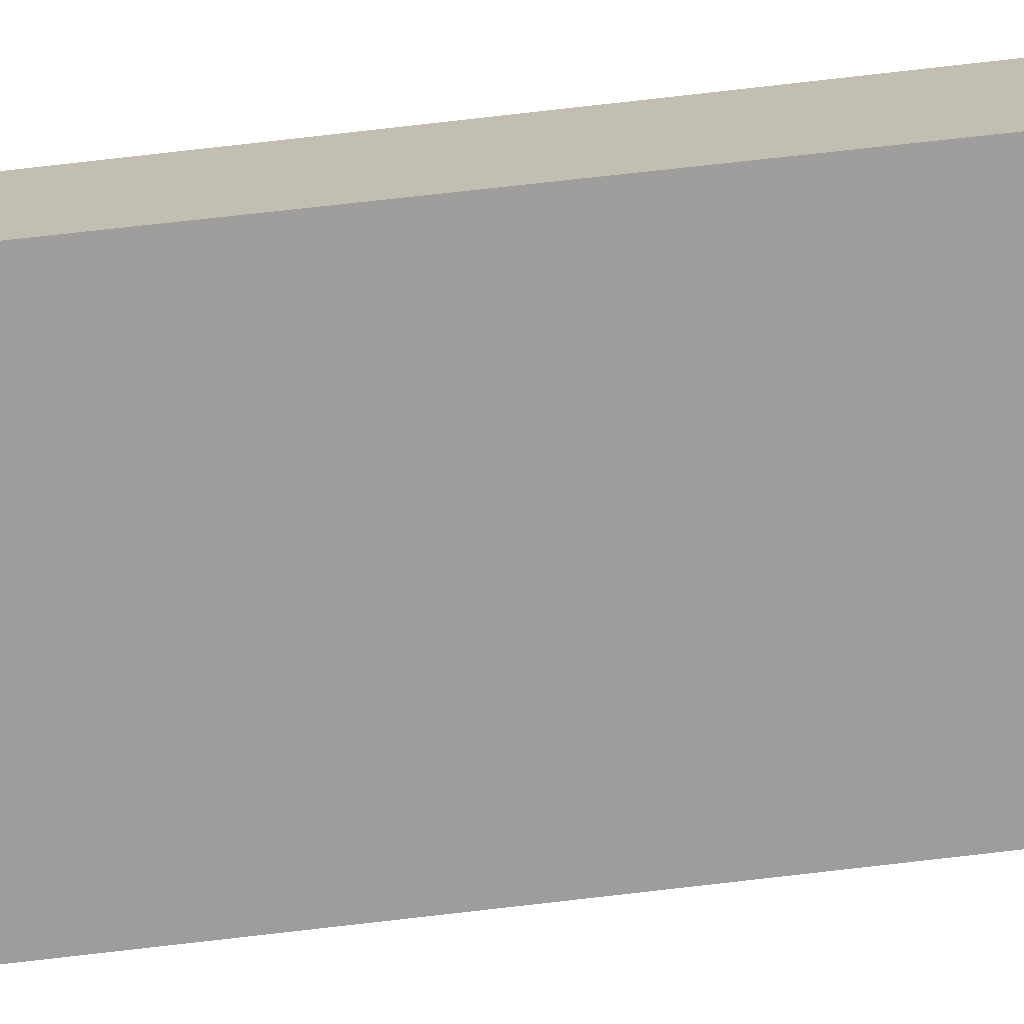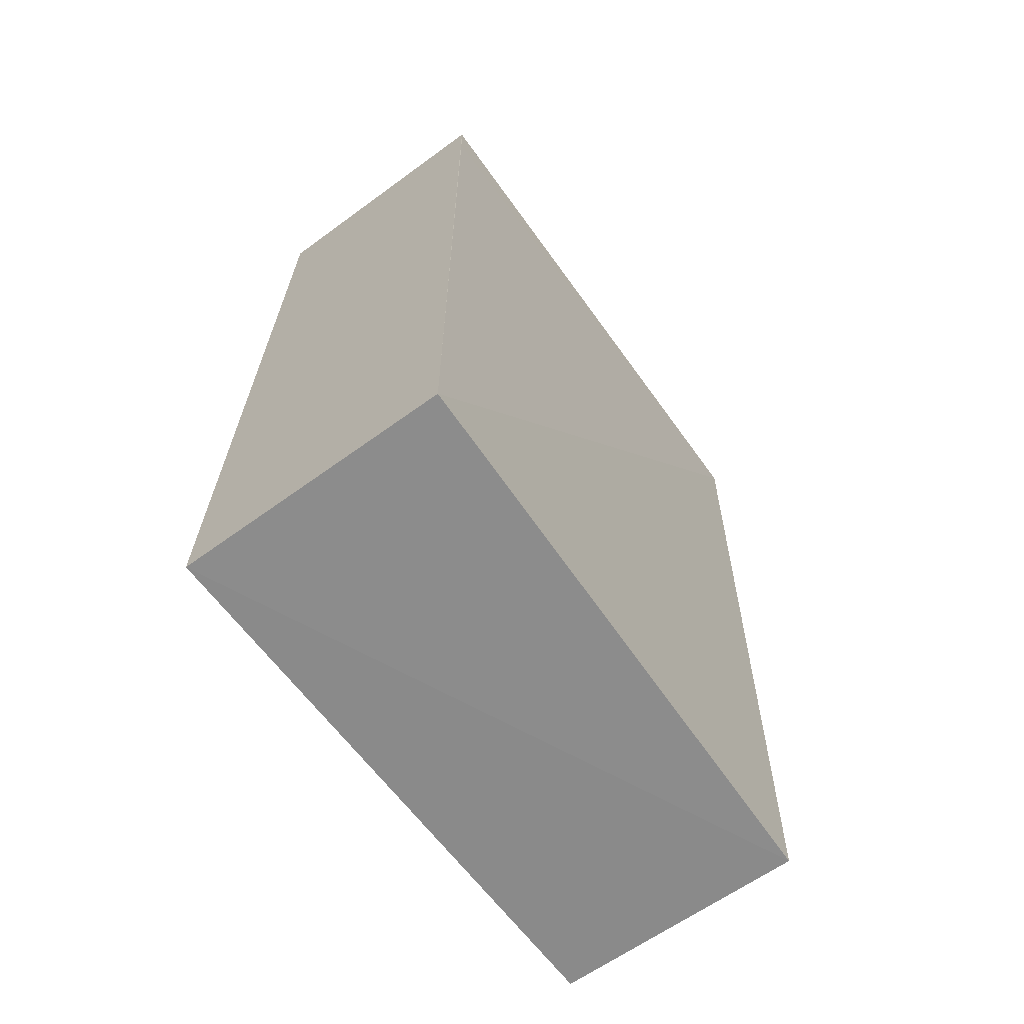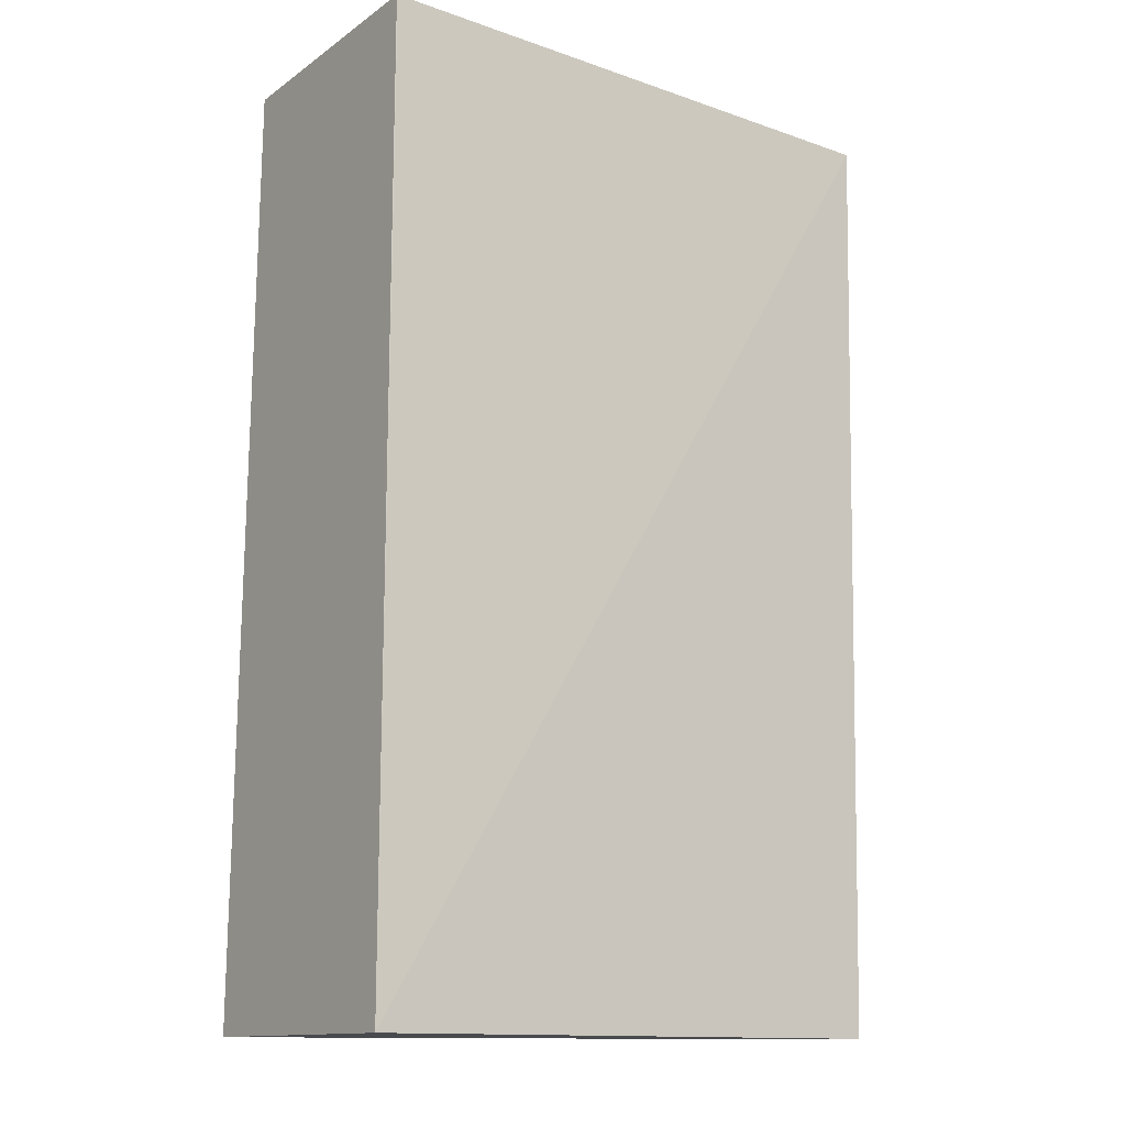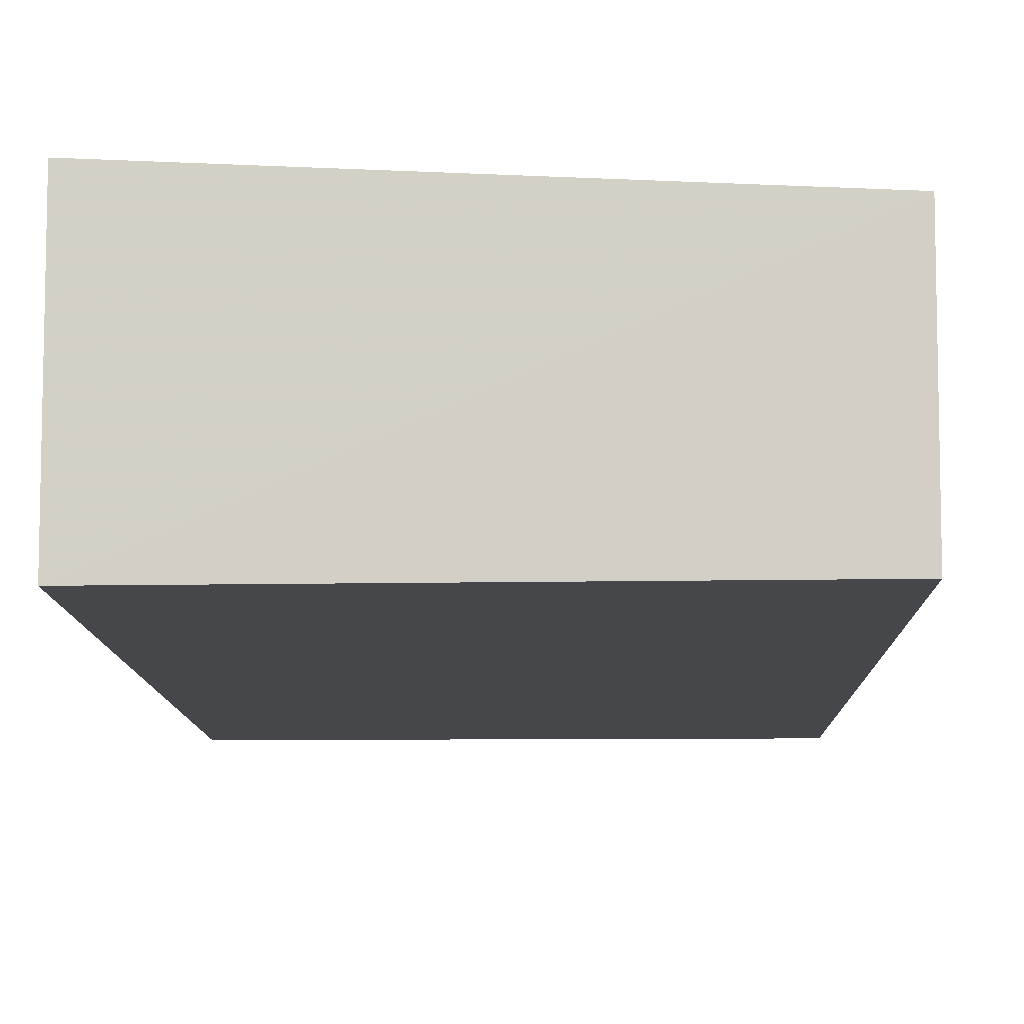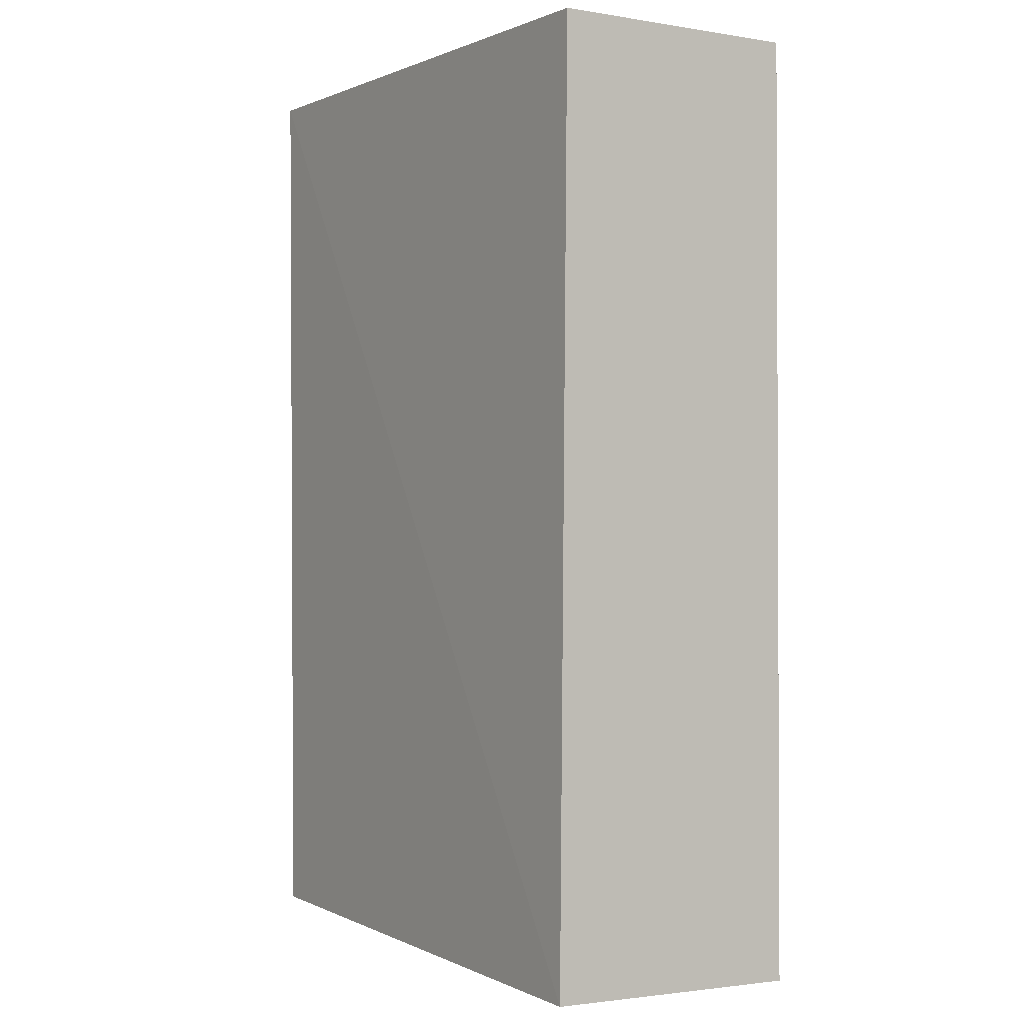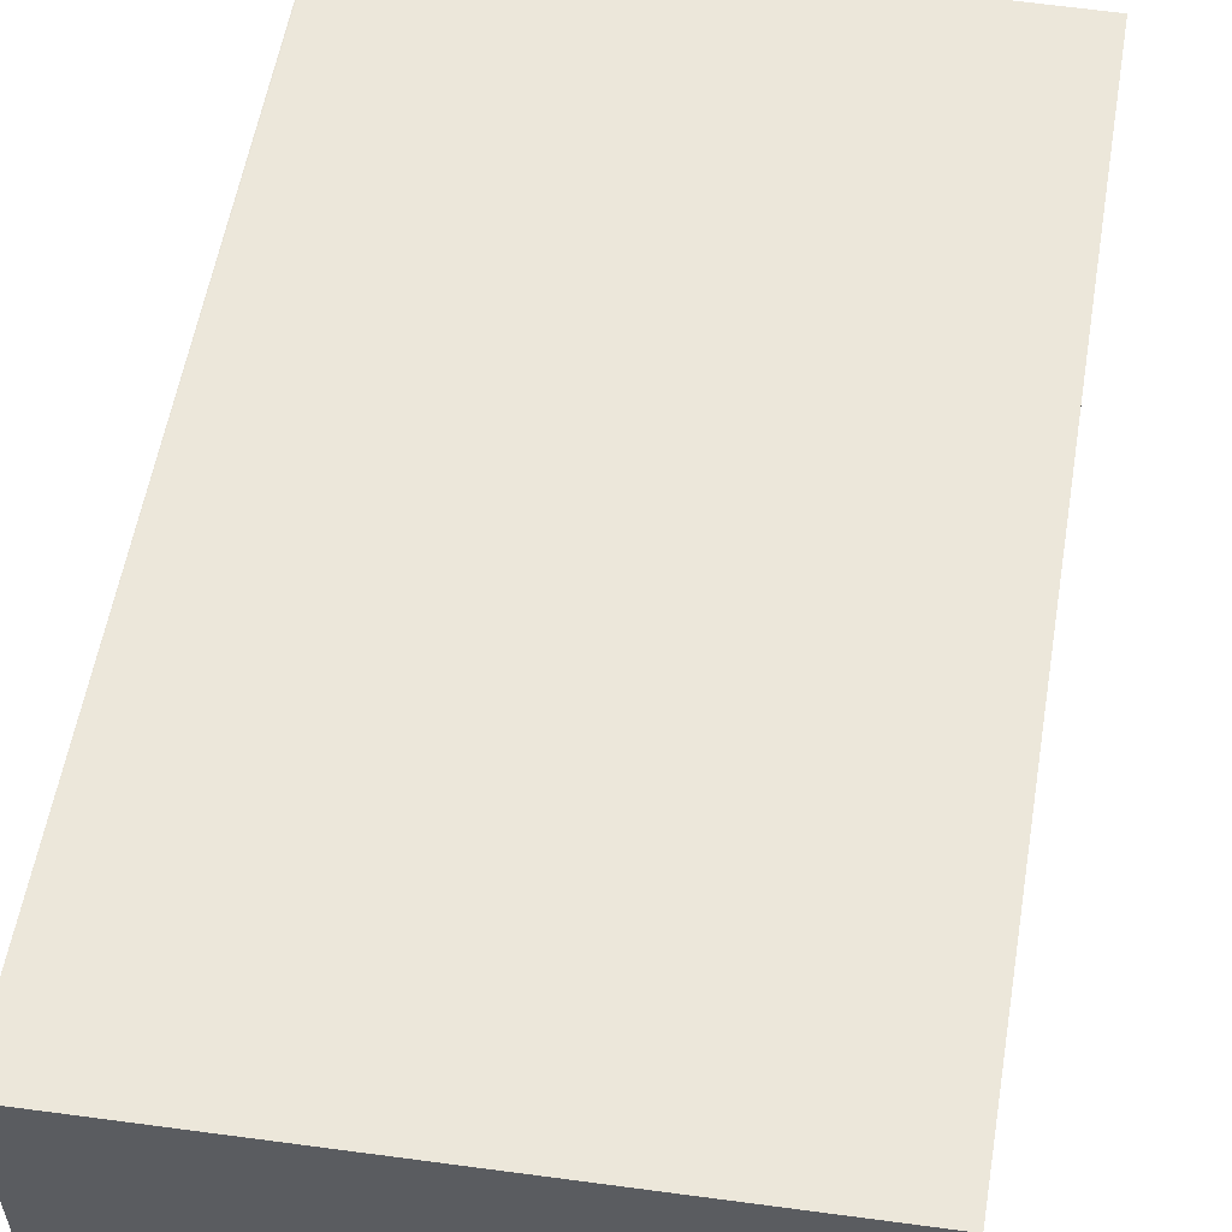
<metadata>
{"format":"obj","ext":"obj","renderer":"f3d","projection":"perspective","resolution":1024,"background":"white","views":[{"elev":-71.2,"azim":-83.7,"up":"+Z"},{"elev":-66.6,"azim":-53.7,"up":"+Y"},{"elev":-15.4,"azim":-35.7,"up":"+Y"},{"elev":-10.9,"azim":0.5,"up":"+Z"},{"elev":-0.2,"azim":-123.5,"up":"+Y"},{"elev":53.7,"azim":8.7,"up":"+Z"}]}
</metadata>
<code>
v 0.06741 -0.04489 0.01432
v 0.06651 -0.09444 0.01378
v 0.06727 -0.04496 0.0009728
v 0.0371 -0.04491 0.0009135
v 0.03705 -0.09521 0.01478
v 0.03709 -0.09472 0.0004534
v 0.06649 -0.09385 0.000794
v 0.03709 -0.04488 0.01462
v 0.03713 -0.04789 0.01464
f 1 3 4
f 5 2 1
f 6 4 3
f 6 5 4
f 6 2 5
f 7 1 2
f 7 3 1
f 7 6 3
f 7 2 6
f 8 1 4
f 8 4 5
f 9 8 5
f 9 5 1
f 9 1 8

</code>
